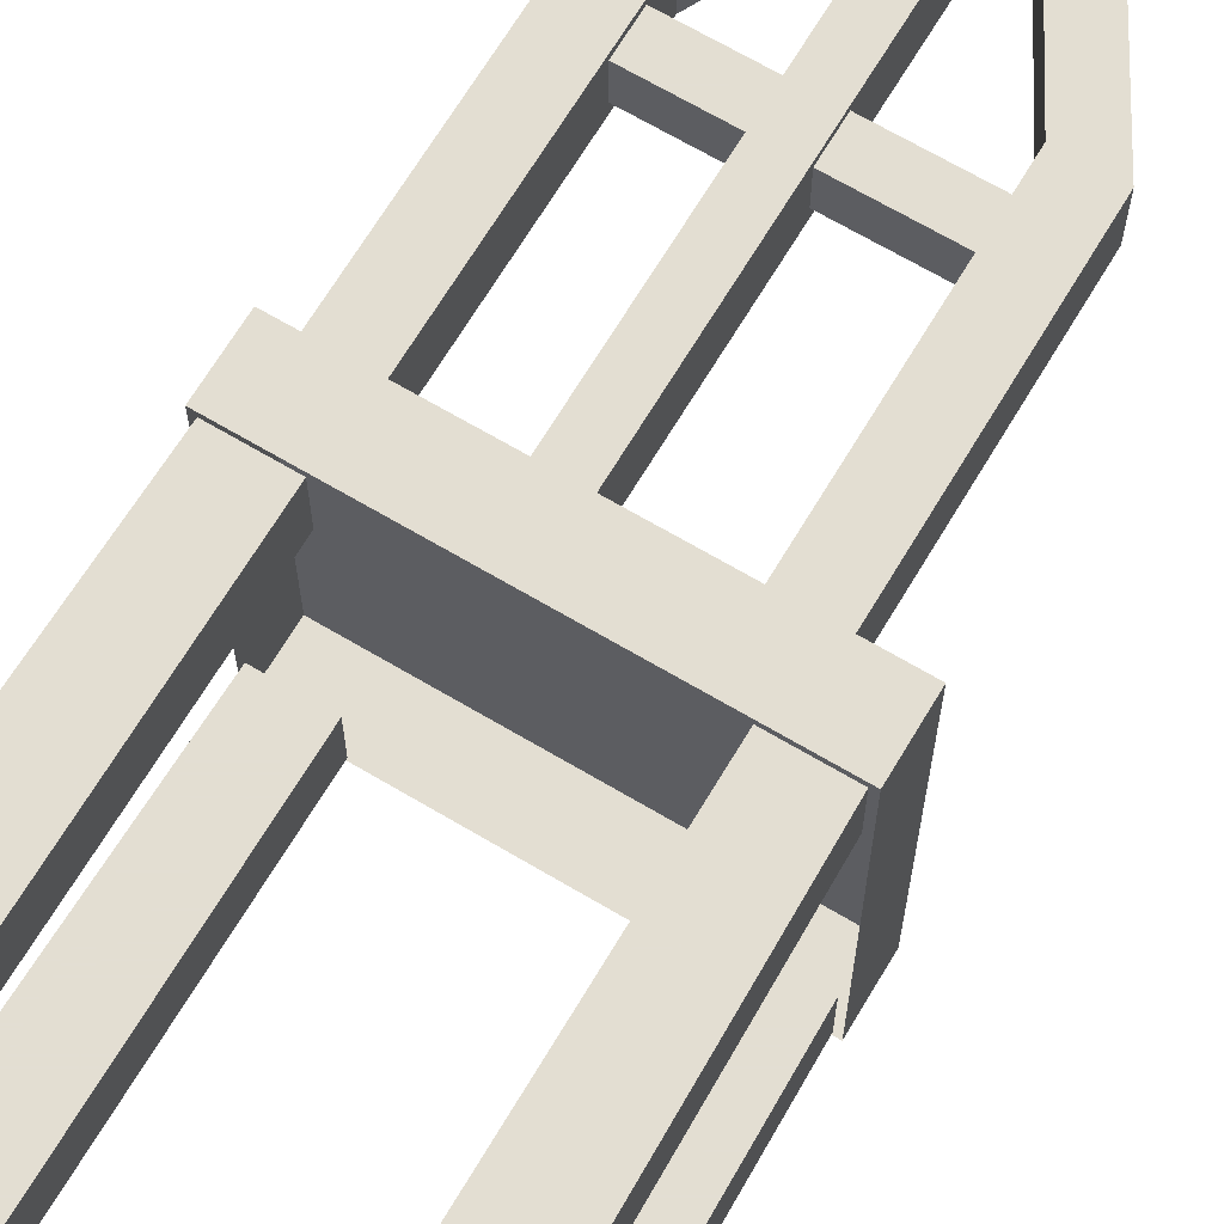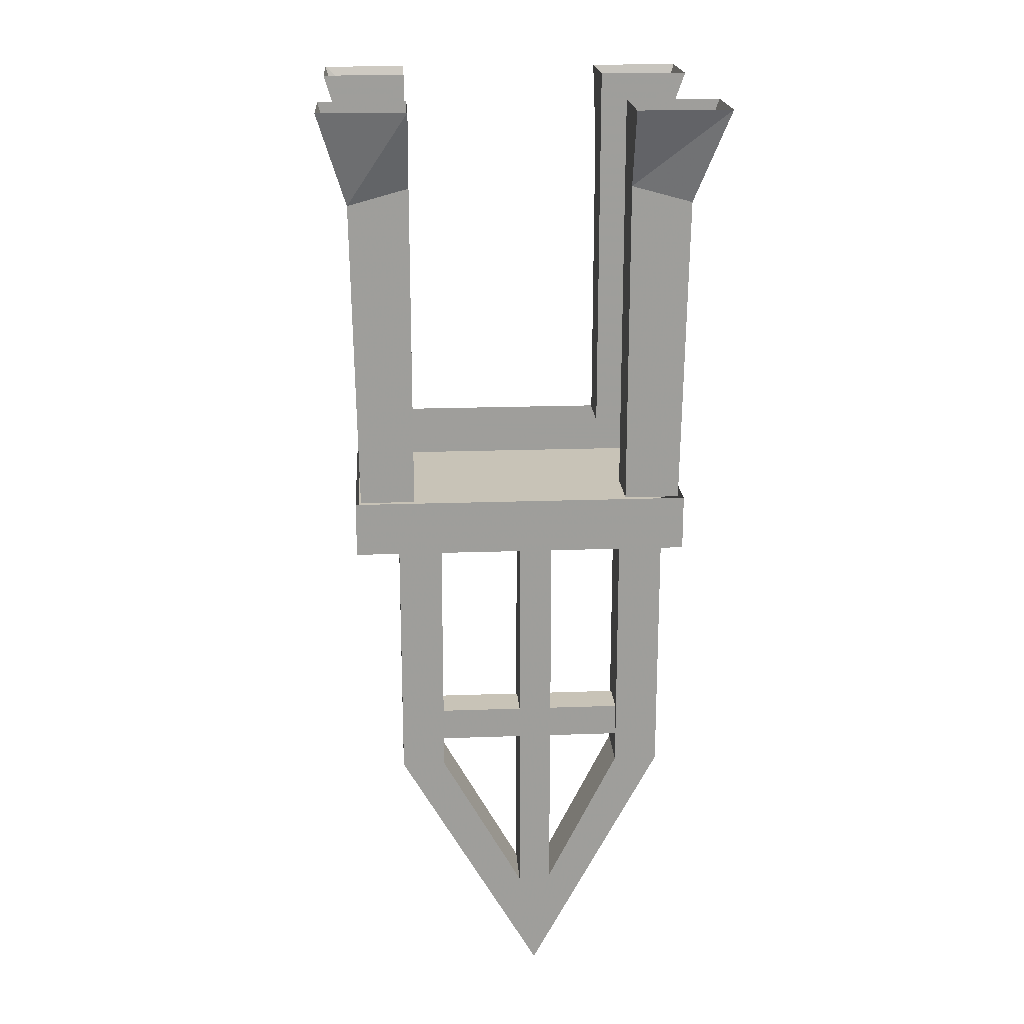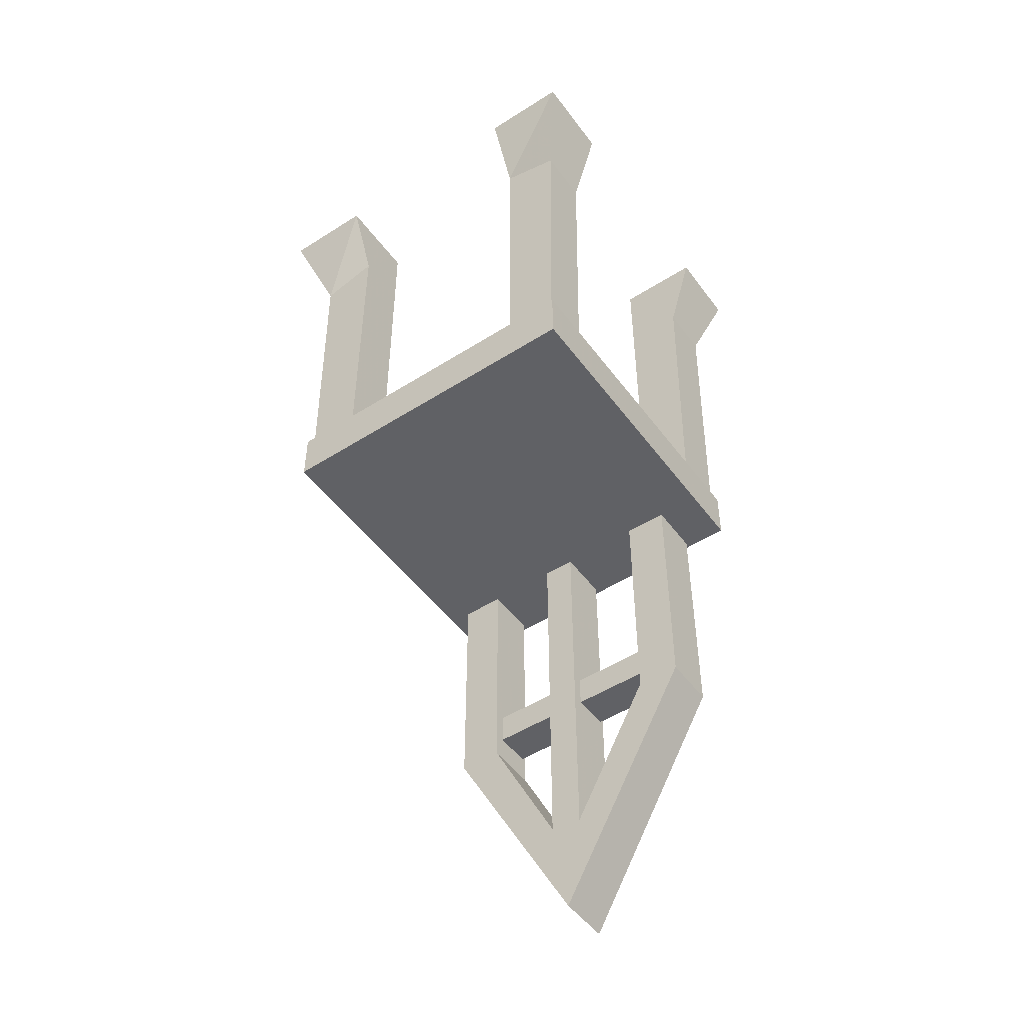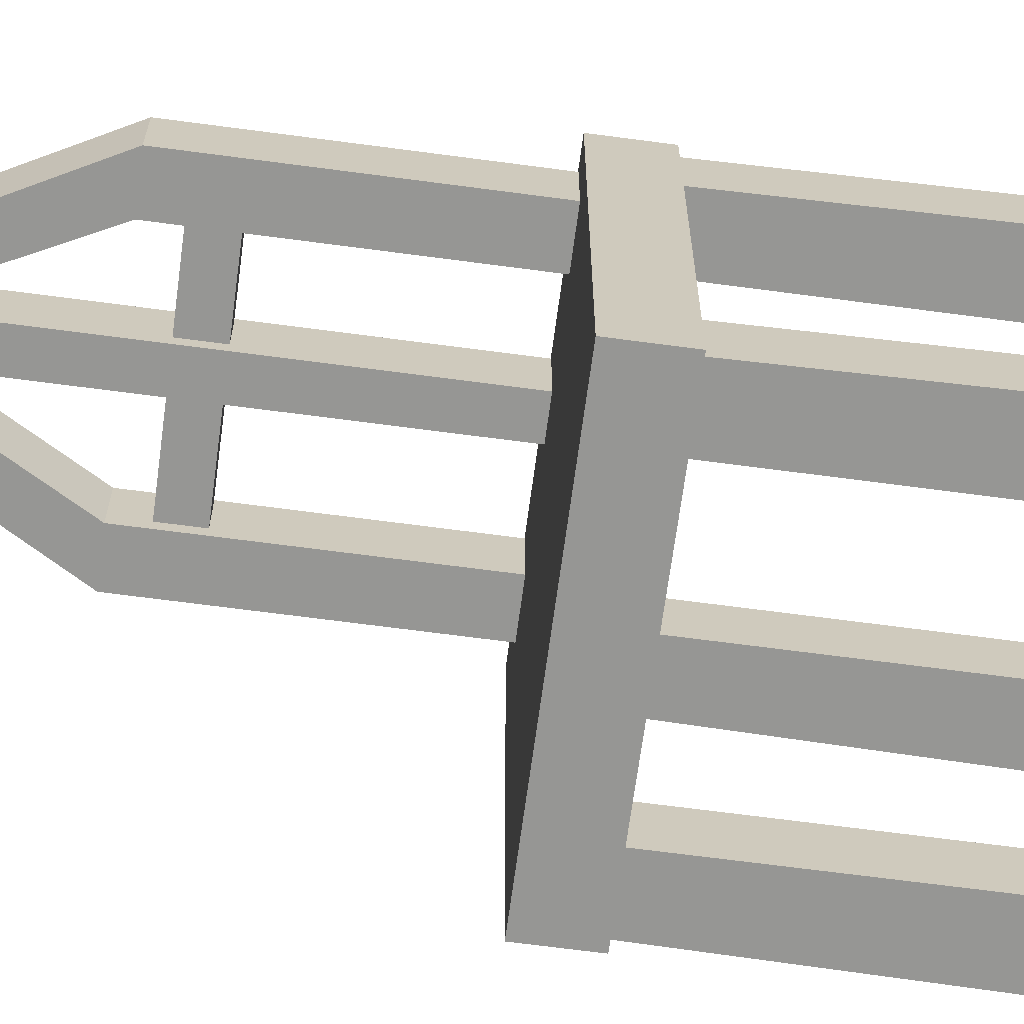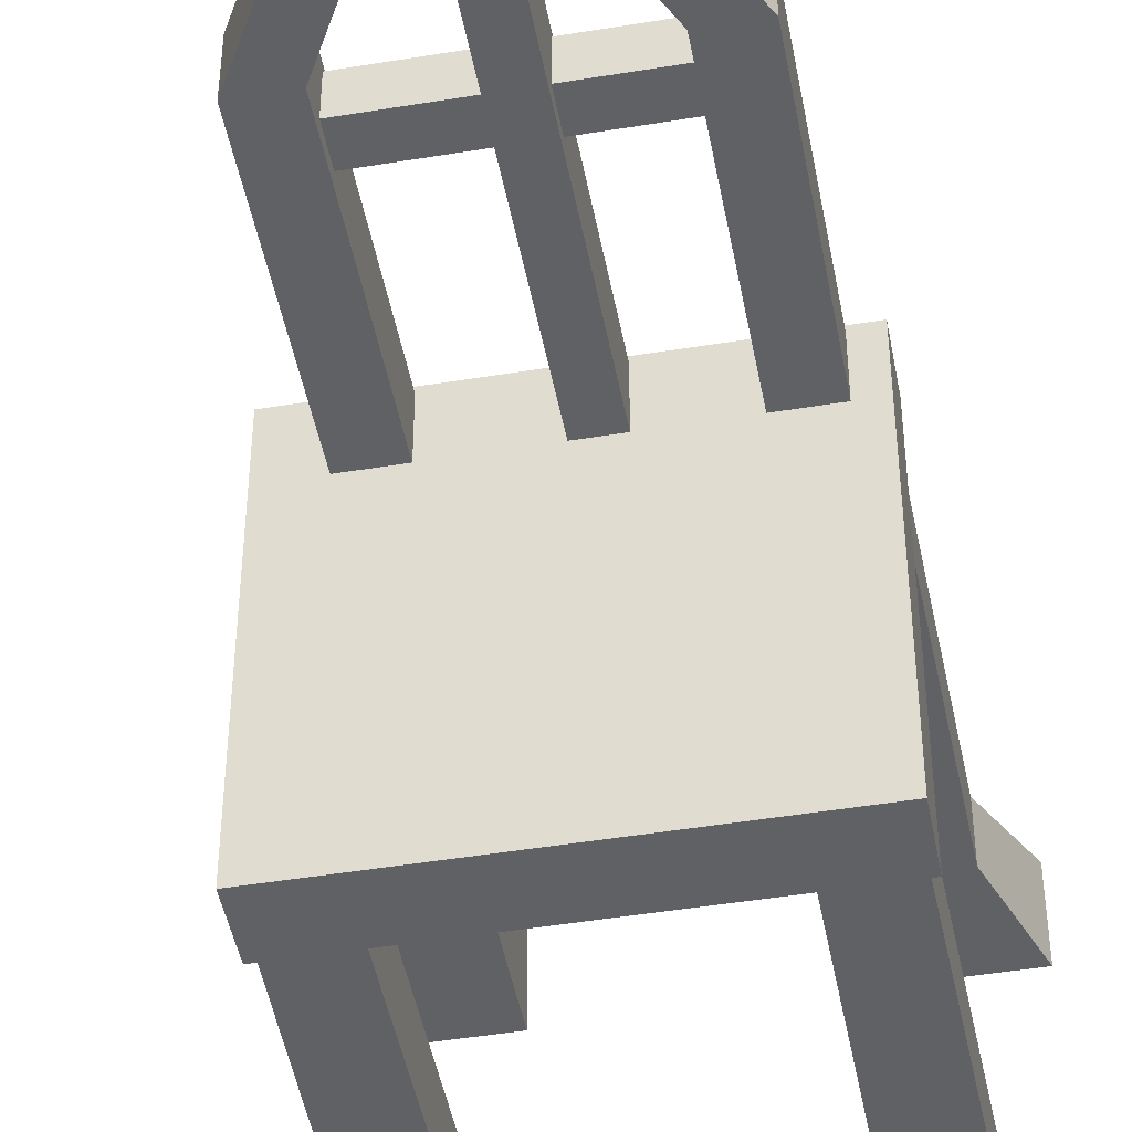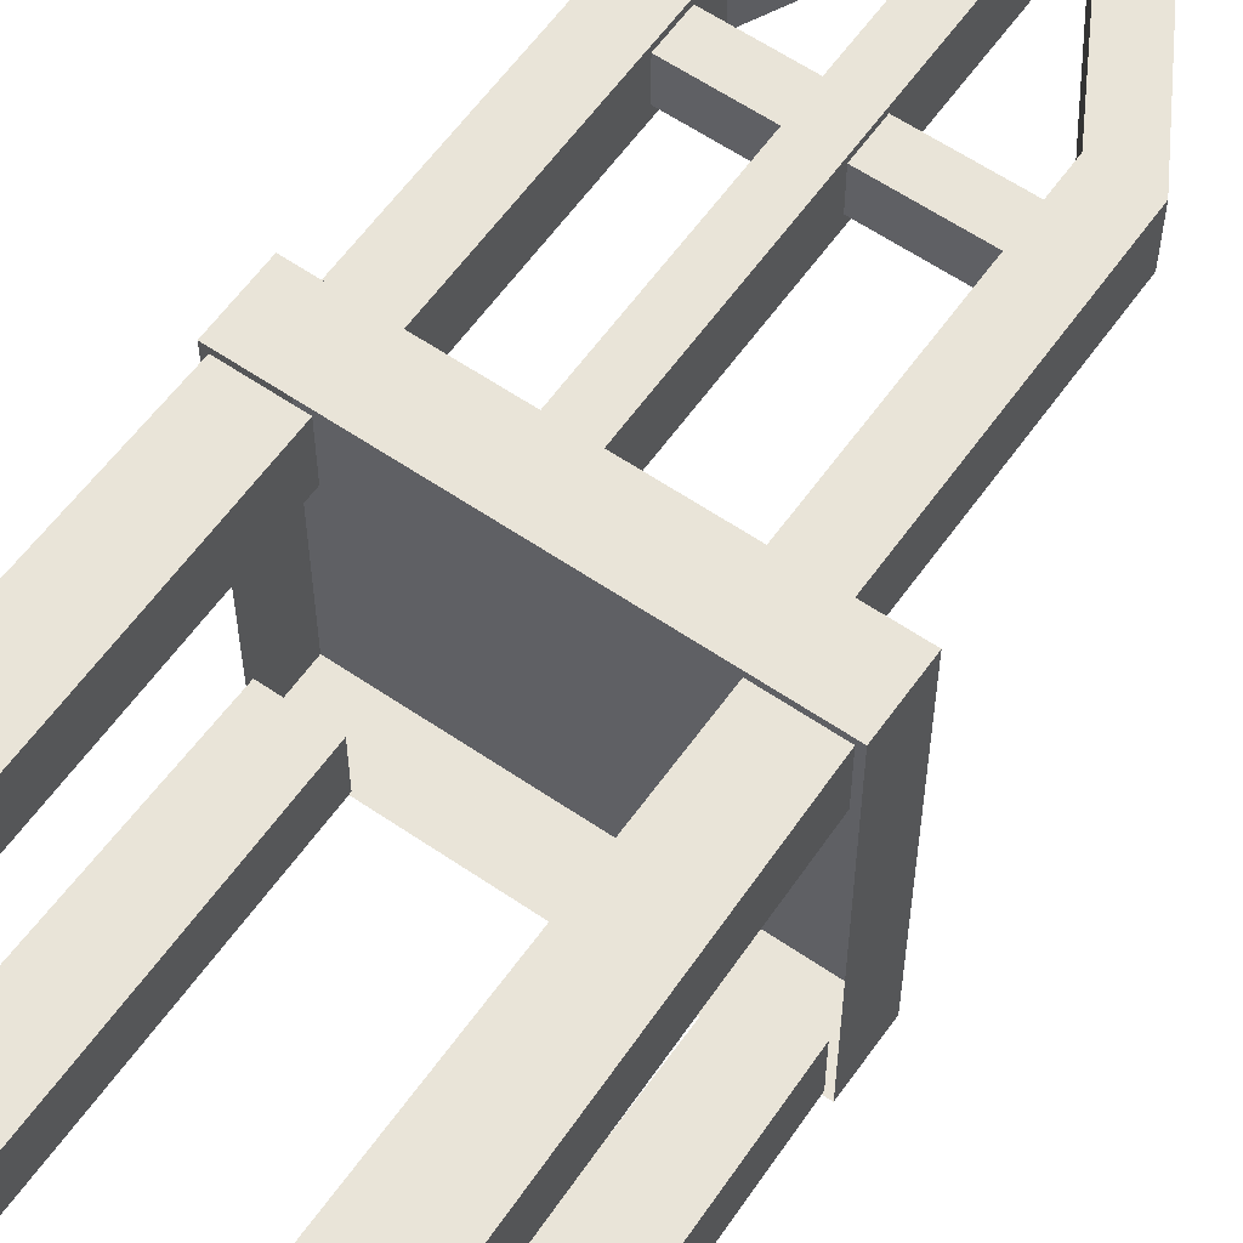
<metadata>
{"format":"obj","ext":"obj","renderer":"f3d","projection":"perspective","resolution":1024,"background":"white","views":[{"elev":67.4,"azim":-149.2,"up":"+Z"},{"elev":19.6,"azim":-3.8,"up":"+Y"},{"elev":-49.7,"azim":-144.9,"up":"+Y"},{"elev":-67.7,"azim":82.4,"up":"+Z"},{"elev":-46.7,"azim":10.6,"up":"+Z"},{"elev":59.8,"azim":-144.9,"up":"+Z"}]}
</metadata>
<code>
v 0.03906 -1.25 0.1797
v -0.007812 -1.25 0.1797
v -0.007812 -0.6484 0.1797
v 0.03906 -0.6484 0.1797
v 0.03906 -0.6484 0.2578
v 0.03906 -1.25 0.2578
v -0.007812 -1.25 0.2578
v -0.007812 -0.6484 0.2578
v 0.01562 -1.352 0.1797
v 0.01562 -1.25 0.1797
v 0.1406 -1 0.1797
v 0.2031 -1 0.1797
v 0.2031 -1 0.2578
v 0.01562 -1.352 0.2578
v -0.1875 -1 0.1797
v -0.125 -1 0.1797
v -0.125 -1 0.2578
v 0.01562 -1.25 0.2578
v 0.1406 -1 0.2578
v 0.1406 -0.6484 0.1797
v 0.2031 -0.6484 0.1797
v 0.2031 -0.6484 0.2578
v -0.1875 -1 0.2578
v -0.1875 -0.6484 0.1797
v -0.125 -0.6484 0.1797
v -0.125 -0.6484 0.2578
v -0.1875 -0.6484 0.2578
v 0.1406 -0.6484 0.2578
v -0.125 -0.9609 0.1953
v -0.125 -0.9141 0.1953
v 0.1406 -0.9141 0.1953
v 0.1406 -0.9609 0.1953
v 0.1406 -0.9609 0.25
v -0.125 -0.9609 0.25
v -0.125 -0.9141 0.25
v 0.1406 -0.9141 0.25
v -0.1641 -0.5703 -0.2188
v -0.2422 -0.5703 -0.2188
v -0.25 -0.1328 -0.2188
v -0.1641 -0.1094 -0.2188
v -0.1641 -0.1094 -0.1406
v -0.1641 -0.5703 -0.1406
v -0.2422 -0.5703 -0.1406
v -0.25 -0.1328 -0.1406
v 0.2266 -0.5703 0.1797
v 0.1484 -0.5703 0.1797
v 0.1484 -0.1094 0.1797
v 0.2344 -0.1328 0.1797
v 0.2344 -0.1328 0.2578
v 0.2266 -0.5703 0.2578
v 0.1484 -0.5703 0.2578
v 0.1484 -0.1094 0.2578
v -0.1641 -0.5703 0.1797
v -0.2422 -0.5703 0.1797
v -0.25 -0.1328 0.1797
v -0.1641 -0.1094 0.1797
v -0.1641 -0.1094 0.2578
v -0.1641 -0.5703 0.2578
v -0.2422 -0.5703 0.2578
v -0.25 -0.1328 0.2578
v 0.2266 -0.5703 -0.2188
v 0.1484 -0.5703 -0.2188
v 0.1484 -0.1094 -0.2188
v 0.2344 -0.1328 -0.2188
v 0.2344 -0.1328 -0.1406
v 0.2266 -0.5703 -0.1406
v 0.1484 -0.5703 -0.1406
v 0.1484 -0.1094 -0.1406
v -0.2891 0 -0.2656
v -0.1641 0 -0.2656
v -0.1641 0 -0.1406
v -0.2891 0 -0.1406
v 0.1484 0 0.1797
v 0.2812 0 0.1797
v 0.2812 0 0.2969
v 0.1484 0 0.2969
v -0.2891 0 0.1797
v -0.1641 0 0.1797
v -0.1641 0 0.2969
v -0.2891 0 0.2969
v 0.1484 0 -0.2656
v 0.2812 0 -0.2656
v 0.2812 0 -0.1406
v 0.1484 0 -0.1406
v -0.25 -0.5703 0.2656
v -0.25 -0.5703 -0.2266
v -0.25 -0.6484 -0.2266
v -0.25 -0.6484 0.2656
v 0.2344 -0.5703 0.2656
v 0.2344 -0.6484 0.2656
v 0.2344 -0.5703 -0.2266
v 0.2344 -0.6484 -0.2266
f 1 2 3
f 1 3 4
f 1 4 5
f 1 5 6
f 6 5 7
f 7 5 8
f 7 8 3
f 7 3 2
f 9 10 11
f 9 11 12
f 9 12 13
f 9 13 14
f 9 14 15
f 9 15 10
f 10 15 16
f 10 16 17
f 10 17 18
f 10 18 11
f 11 18 19
f 11 19 20
f 11 20 12
f 12 20 21
f 12 21 22
f 12 22 13
f 13 22 19
f 13 19 18
f 13 18 14
f 14 18 17
f 14 17 23
f 14 23 15
f 15 23 24
f 15 24 16
f 16 24 25
f 16 25 26
f 16 26 17
f 17 26 23
f 23 26 27
f 23 27 24
f 22 28 19
f 19 28 20
f 29 30 31
f 29 31 32
f 29 32 33
f 29 33 34
f 34 33 35
f 35 33 36
f 35 36 31
f 35 31 30
f 37 38 39
f 37 39 40
f 37 40 41
f 37 41 42
f 42 41 43
f 43 41 44
f 43 44 39
f 43 39 38
f 45 46 47
f 45 47 48
f 45 48 49
f 45 49 50
f 50 49 51
f 51 49 52
f 51 52 47
f 51 47 46
f 53 54 55
f 53 55 56
f 53 56 57
f 53 57 58
f 58 57 59
f 59 57 60
f 59 60 55
f 59 55 54
f 61 62 63
f 61 63 64
f 61 64 65
f 61 65 66
f 66 65 67
f 67 65 68
f 67 68 63
f 67 63 62
f 40 39 69
f 40 69 70
f 40 70 71
f 40 71 41
f 41 71 44
f 44 71 72
f 44 72 69
f 44 69 39
f 48 47 73
f 48 73 74
f 48 74 75
f 48 75 49
f 49 75 52
f 52 75 76
f 52 76 73
f 52 73 47
f 56 55 77
f 56 77 78
f 56 78 79
f 56 79 57
f 57 79 60
f 60 79 80
f 60 80 77
f 60 77 55
f 64 63 81
f 64 81 82
f 64 82 83
f 64 83 65
f 65 83 68
f 68 83 84
f 68 84 81
f 68 81 63
f 85 86 87
f 85 87 88
f 85 88 89
f 89 88 90
f 89 90 91
f 91 90 92
f 91 92 86
f 86 92 87
f 87 92 88
f 88 92 90

</code>
